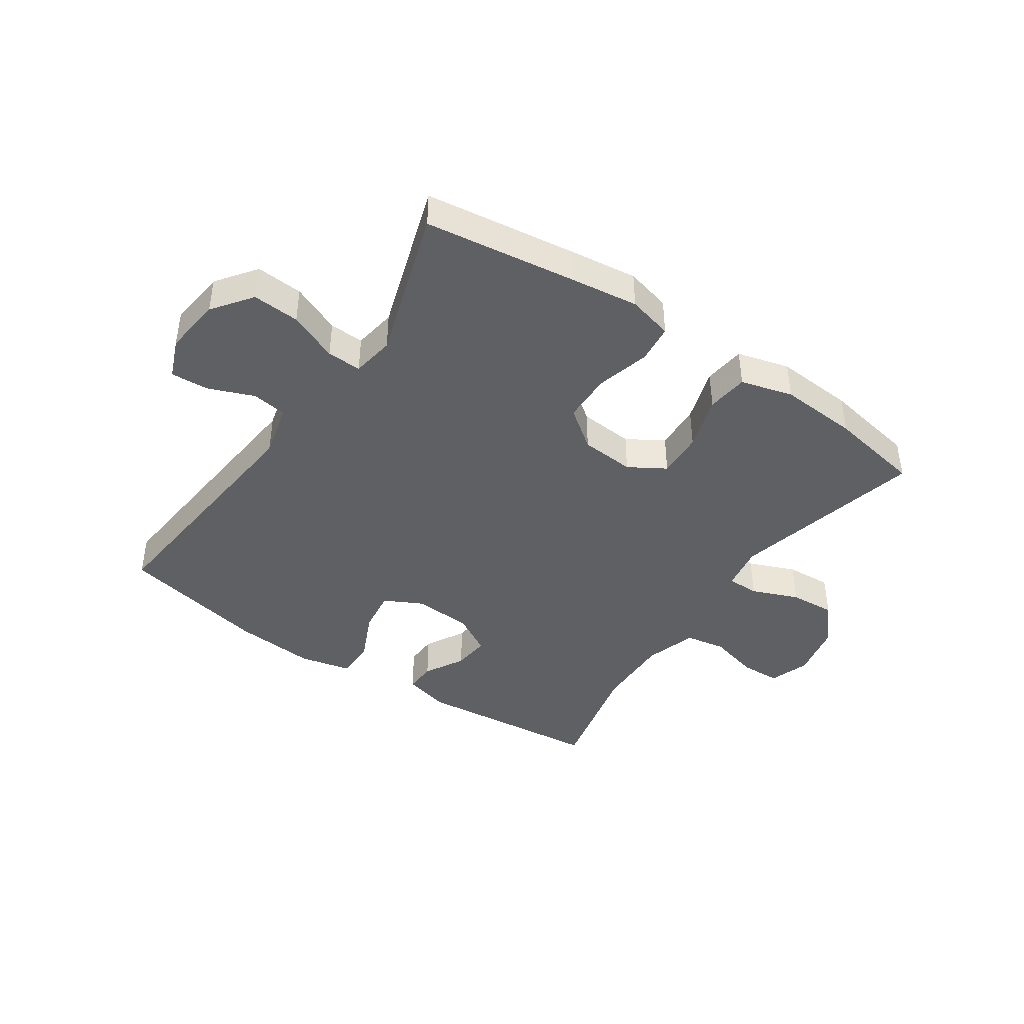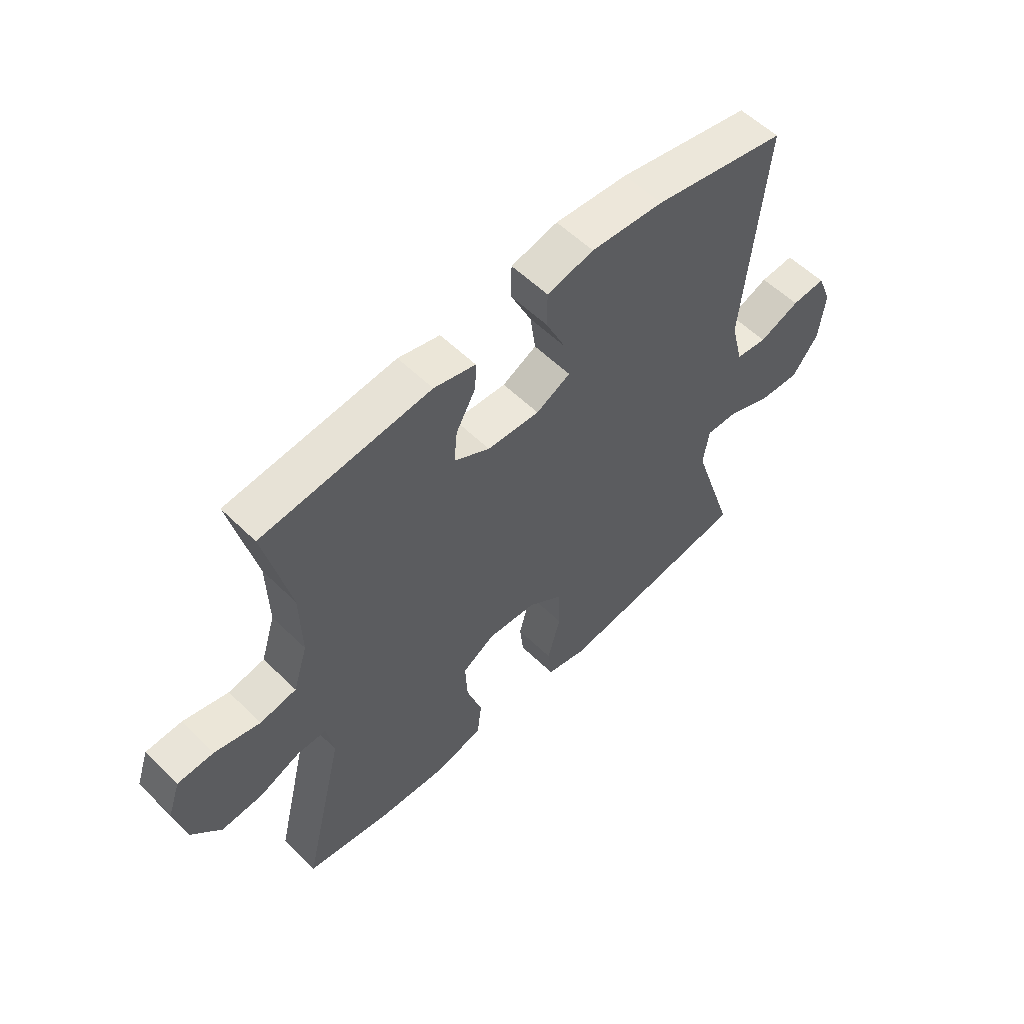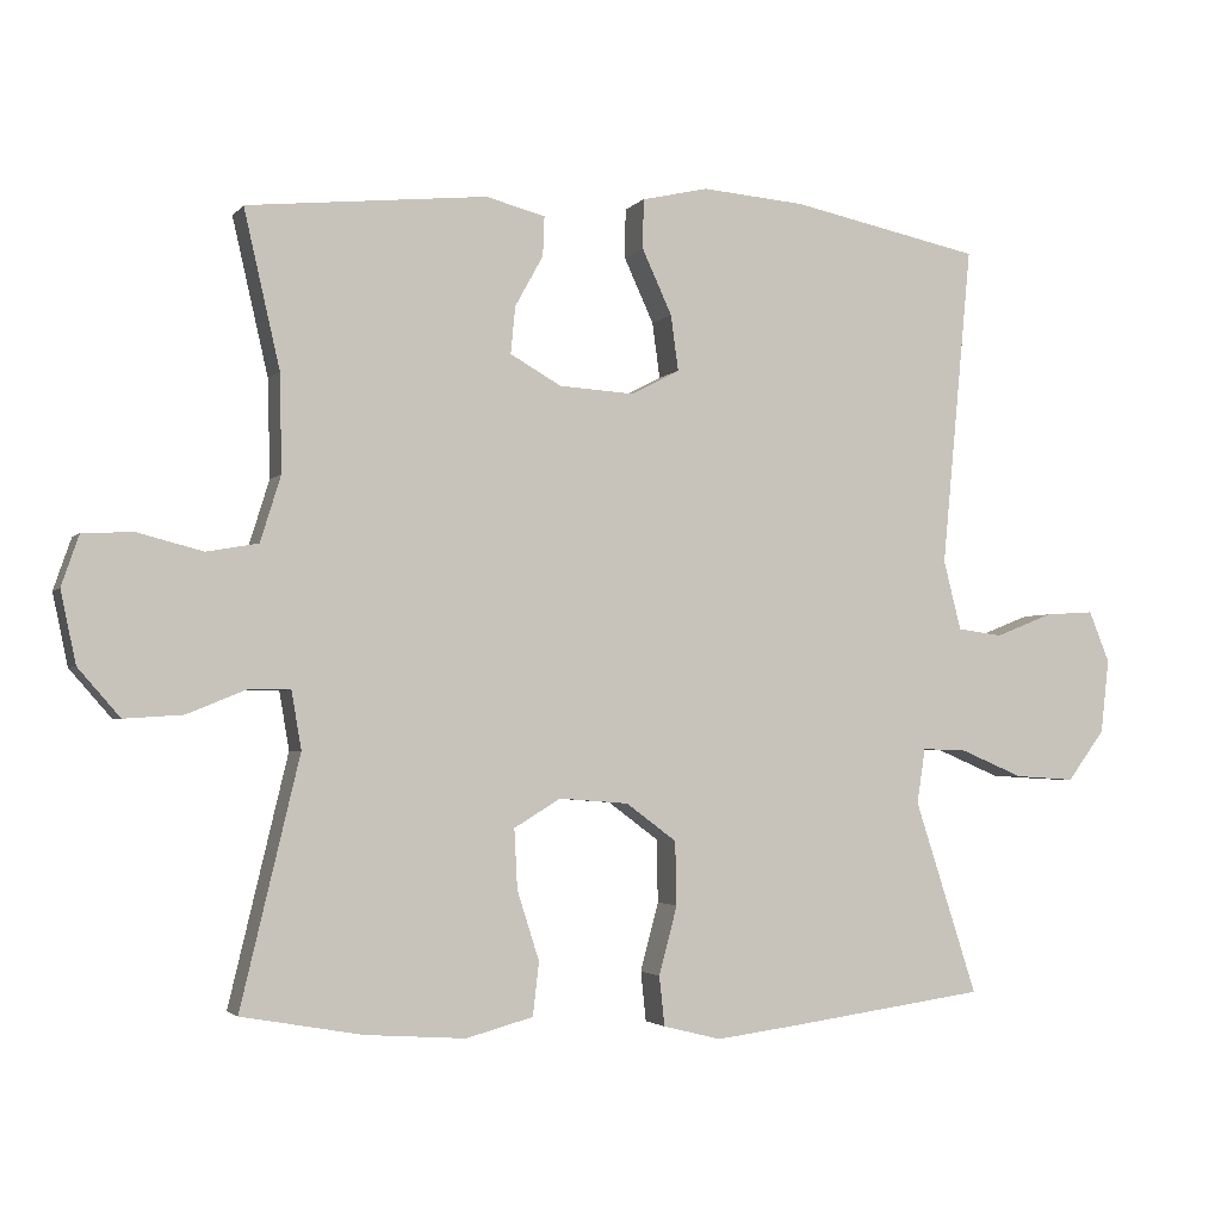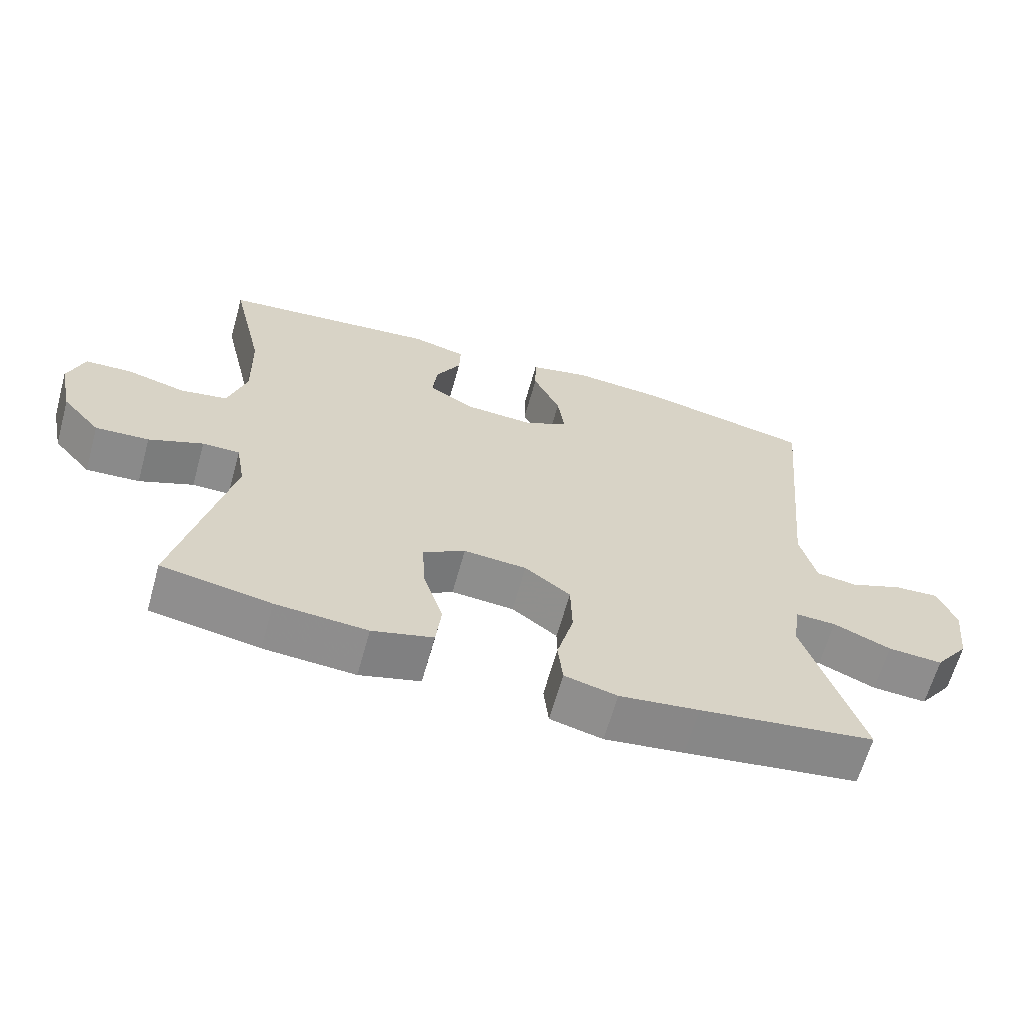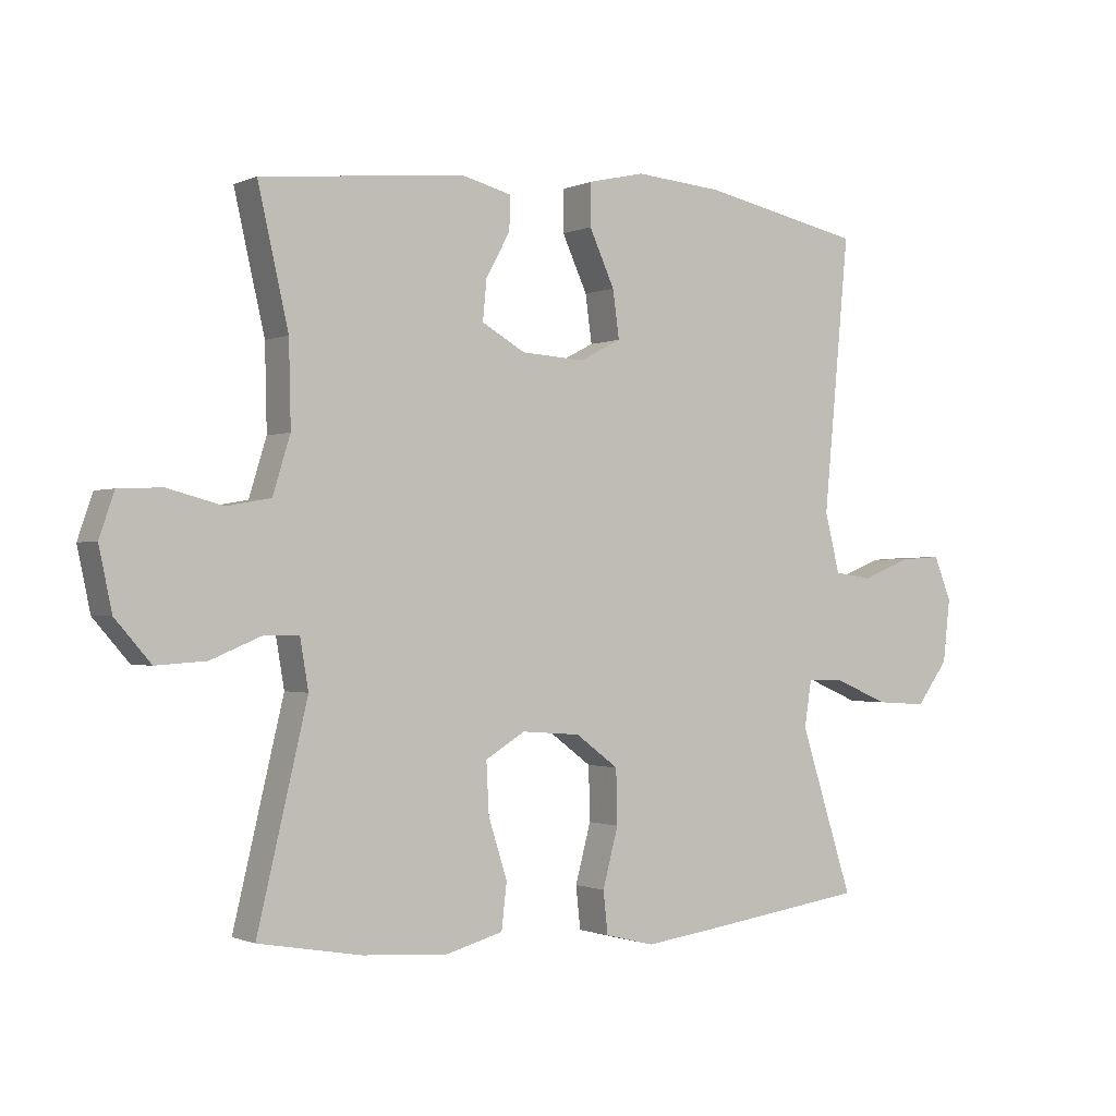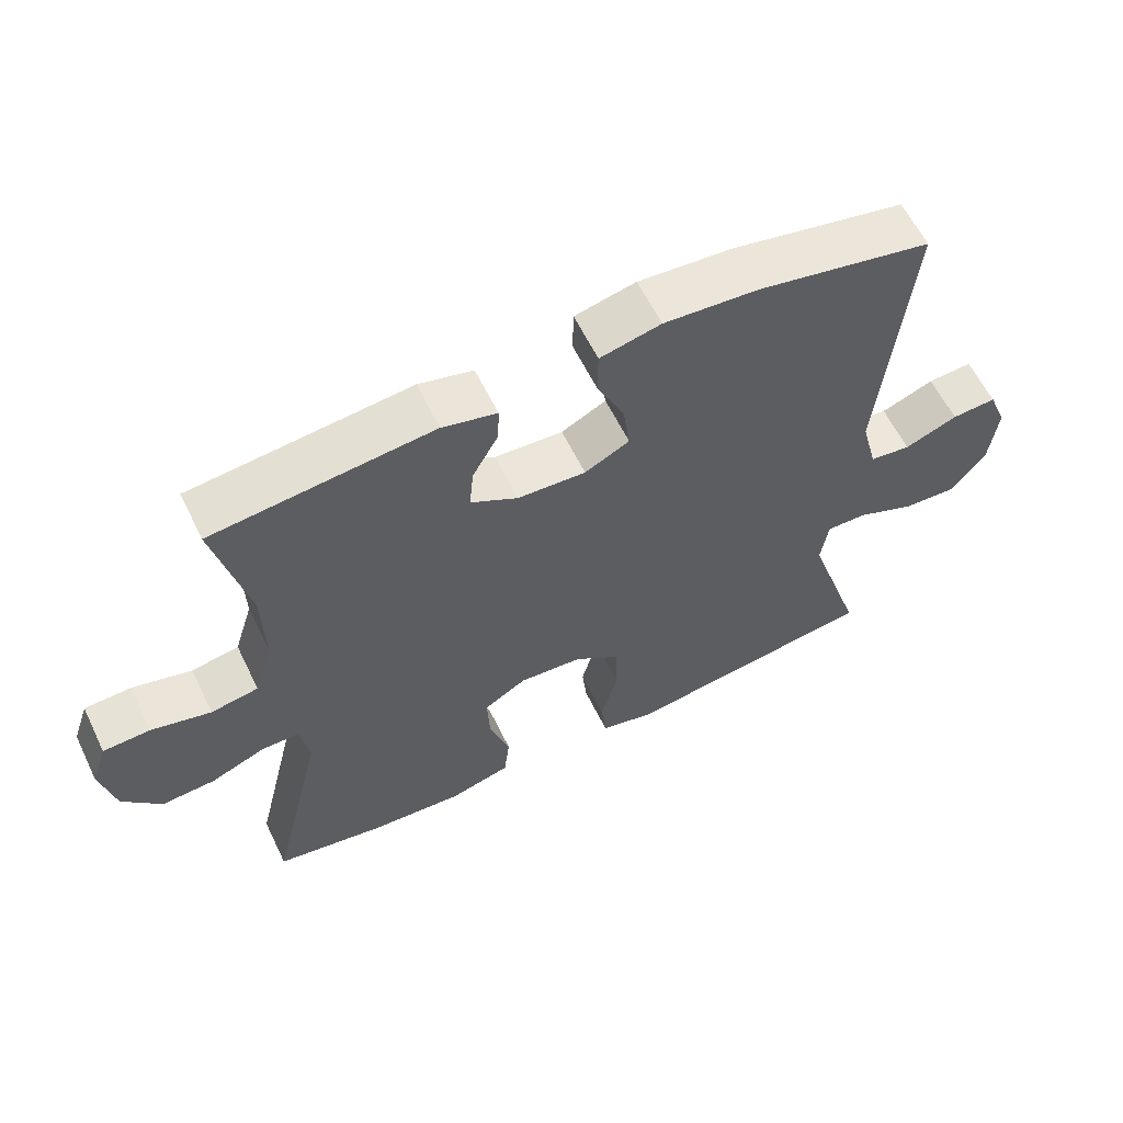
<metadata>
{"format":"obj","ext":"obj","renderer":"f3d","projection":"perspective","resolution":1024,"background":"white","views":[{"elev":-42.5,"azim":145.7,"up":"+Y"},{"elev":56.5,"azim":-44.5,"up":"+Z"},{"elev":-2.9,"azim":-19.3,"up":"+Z"},{"elev":-64.2,"azim":-15.6,"up":"+Z"},{"elev":-1.0,"azim":-33.4,"up":"+Z"},{"elev":60.6,"azim":-25.9,"up":"+Z"}]}
</metadata>
<code>
v -0.5 0.07 -0.5
v -0.423 0.07 -0.176
v -0.436 0.07 -0.1
v -0.49 0.07 -0.1
v -0.568 0.07 -0.132
v -0.645 0.07 -0.137
v -0.7 0.07 -0.074
v -0.72 0.07 0.02
v -0.697 0.07 0.087
v -0.63 0.07 0.09
v -0.545 0.07 0.068
v -0.477 0.07 0.08
v -0.45 0.07 0.167
v -0.453 0.07 0.295
v -0.5 0.07 0.5
v -0.186 0.07 0.532
v -0.108 0.07 0.512
v -0.11 0.07 0.46
v -0.147 0.07 0.393
v -0.153 0.07 0.331
v -0.086 0.07 0.293
v 0.012 0.07 0.287
v 0.076 0.07 0.32
v 0.066 0.07 0.393
v 0.027 0.07 0.478
v 0.028 0.07 0.543
v 0.115 0.07 0.563
v 0.251 0.07 0.552
v 0.5 0.07 0.5
v 0.46 0.07 0.079
v 0.483 0.07 -0.012
v 0.542 0.07 -0.02
v 0.618 0.07 0.01
v 0.682 0.07 0.014
v 0.709 0.07 -0.053
v 0.698 0.07 -0.15
v 0.649 0.07 -0.216
v 0.57 0.07 -0.211
v 0.487 0.07 -0.176
v 0.429 0.07 -0.174
v 0.418 0.07 -0.246
v 0.5 0.07 -0.5
v 0.247 0.07 -0.535
v 0.132 0.07 -0.55
v 0.056 0.07 -0.531
v 0.049 0.07 -0.466
v 0.073 0.07 -0.376
v 0.071 0.07 -0.293
v 0.005 0.07 -0.244
v -0.086 0.07 -0.237
v -0.147 0.07 -0.274
v -0.143 0.07 -0.352
v -0.114 0.07 -0.443
v -0.122 0.07 -0.513
v -0.21 0.07 -0.537
v -0.342 0.07 -0.528
v -0.5 0 -0.5
v -0.423 0 -0.176
v -0.436 0 -0.1
v -0.49 0 -0.1
v -0.568 0 -0.132
v -0.645 0 -0.137
v -0.7 0 -0.074
v -0.72 0 0.02
v -0.697 0 0.087
v -0.63 0 0.09
v -0.545 0 0.068
v -0.477 0 0.08
v -0.45 0 0.167
v -0.453 0 0.295
v -0.5 0 0.5
v -0.186 0 0.532
v -0.108 0 0.512
v -0.11 0 0.46
v -0.147 0 0.393
v -0.153 0 0.331
v -0.086 0 0.293
v 0.012 0 0.287
v 0.076 0 0.32
v 0.066 0 0.393
v 0.027 0 0.478
v 0.028 0 0.543
v 0.115 0 0.563
v 0.251 0 0.552
v 0.5 0 0.5
v 0.46 0 0.079
v 0.483 0 -0.012
v 0.542 0 -0.02
v 0.618 0 0.01
v 0.682 0 0.014
v 0.709 0 -0.053
v 0.698 0 -0.15
v 0.649 0 -0.216
v 0.57 0 -0.211
v 0.487 0 -0.176
v 0.429 0 -0.174
v 0.418 0 -0.246
v 0.5 0 -0.5
v 0.247 0 -0.535
v 0.132 0 -0.55
v 0.056 0 -0.531
v 0.049 0 -0.466
v 0.073 0 -0.376
v 0.071 0 -0.293
v 0.005 0 -0.244
v -0.086 0 -0.237
v -0.147 0 -0.274
v -0.143 0 -0.352
v -0.114 0 -0.443
v -0.122 0 -0.513
v -0.21 0 -0.537
v -0.342 0 -0.528
f 55 56 1 2
f 52 53 54 55
f 51 52 55 2
f 50 51 2 3
f 49 50 3
f 44 45 46 47
f 44 47 48
f 41 42 43 44
f 40 41 44 48
f 36 37 38 39
f 36 39 40
f 35 36 40
f 32 33 34 35
f 31 32 35 40
f 30 31 40 48
f 24 25 26 27
f 23 24 27 28
f 16 17 18 19
f 14 15 16 19
f 13 14 19 20
f 12 13 20 21
f 8 9 10 11
f 8 11 12
f 7 8 12
f 4 5 6 7
f 3 4 7 12
f 49 3 12 21
f 23 28 29 30
f 22 23 30 48
f 21 22 48 49
f 58 57 112 111
f 111 110 109 108
f 58 111 108 107
f 59 58 107 106
f 59 106 105
f 103 102 101 100
f 104 103 100
f 100 99 98 97
f 104 100 97 96
f 95 94 93 92
f 96 95 92
f 96 92 91
f 91 90 89 88
f 96 91 88 87
f 104 96 87 86
f 83 82 81 80
f 84 83 80 79
f 75 74 73 72
f 75 72 71 70
f 76 75 70 69
f 77 76 69 68
f 67 66 65 64
f 68 67 64
f 68 64 63
f 63 62 61 60
f 68 63 60 59
f 77 68 59 105
f 86 85 84 79
f 104 86 79 78
f 105 104 78 77
f 1 57 58 2
f 2 58 59 3
f 3 59 60 4
f 4 60 61 5
f 5 61 62 6
f 6 62 63 7
f 7 63 64 8
f 8 64 65 9
f 9 65 66 10
f 10 66 67 11
f 11 67 68 12
f 12 68 69 13
f 13 69 70 14
f 14 70 71 15
f 15 71 72 16
f 16 72 73 17
f 17 73 74 18
f 18 74 75 19
f 19 75 76 20
f 20 76 77 21
f 21 77 78 22
f 22 78 79 23
f 23 79 80 24
f 24 80 81 25
f 25 81 82 26
f 26 82 83 27
f 27 83 84 28
f 28 84 85 29
f 29 85 86 30
f 30 86 87 31
f 31 87 88 32
f 32 88 89 33
f 33 89 90 34
f 34 90 91 35
f 35 91 92 36
f 36 92 93 37
f 37 93 94 38
f 38 94 95 39
f 39 95 96 40
f 40 96 97 41
f 41 97 98 42
f 42 98 99 43
f 43 99 100 44
f 44 100 101 45
f 45 101 102 46
f 46 102 103 47
f 47 103 104 48
f 48 104 105 49
f 49 105 106 50
f 50 106 107 51
f 51 107 108 52
f 52 108 109 53
f 53 109 110 54
f 54 110 111 55
f 55 111 112 56
f 56 112 57 1

</code>
